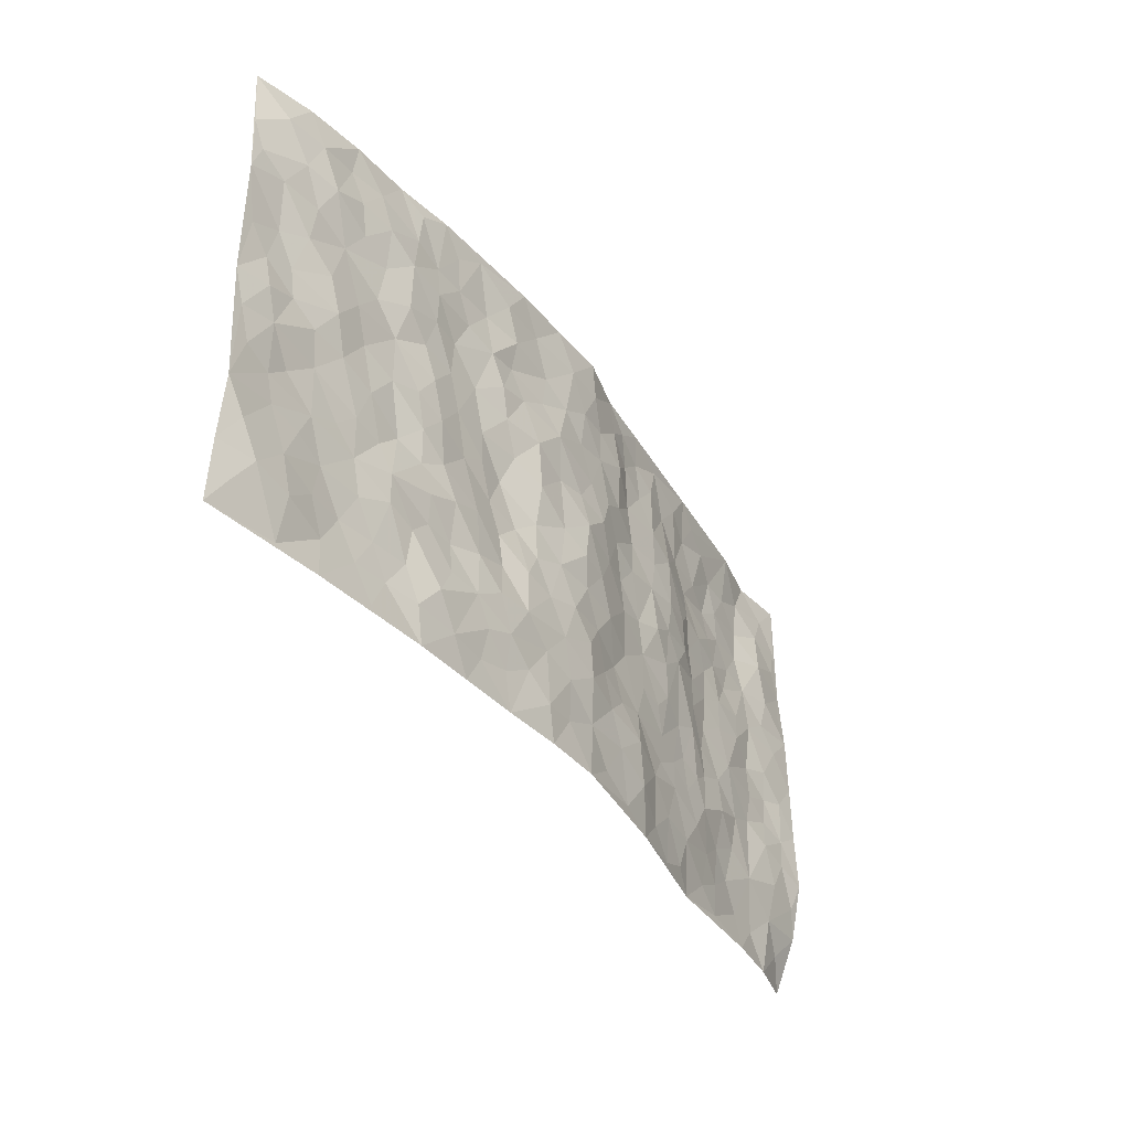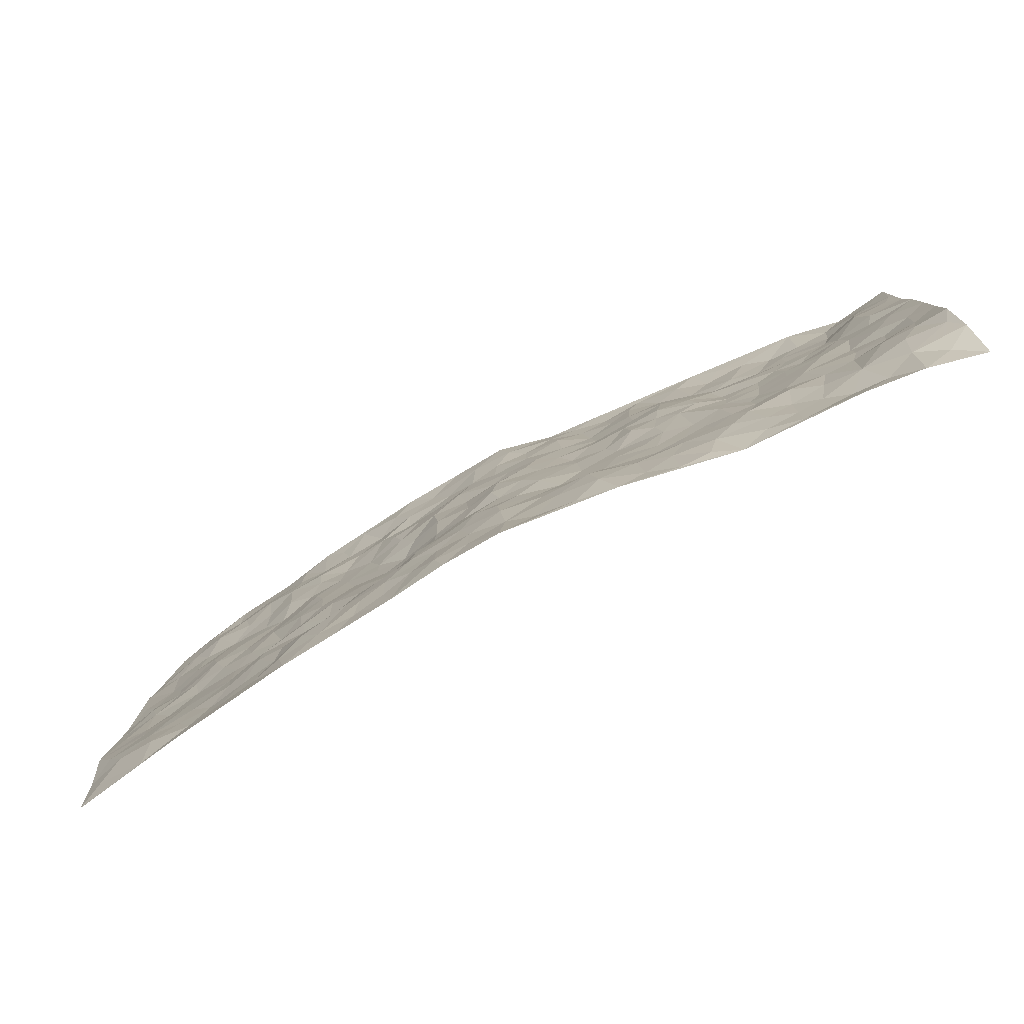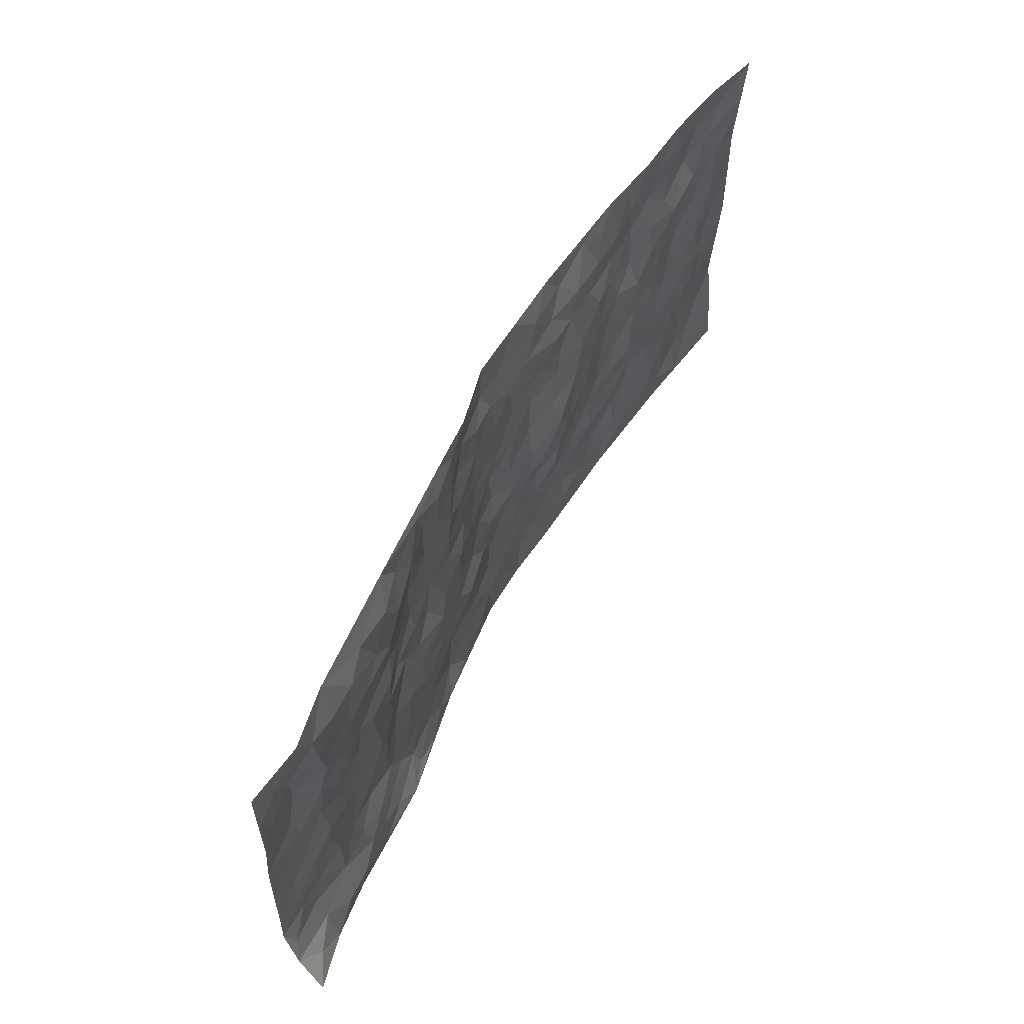
<metadata>
{"format":"obj","ext":"obj","renderer":"f3d","projection":"perspective","resolution":1024,"background":"white","views":[{"elev":-37.5,"azim":121.3,"up":"+Y"},{"elev":-79.6,"azim":-152.4,"up":"+Y"},{"elev":59.5,"azim":-61.8,"up":"+Y"}]}
</metadata>
<code>
v -0.9788 0.01335 0.07574
v -0.9788 0.9992 0.02725
v 0.9785 0.002906 0.05954
v 0.972 0.9992 0.06838
v -0.796 0.3931 0.02444
v -0.9795 0.5005 0.01301
v -0.8574 0.3581 0.02328
v -0.0003185 0.002102 -0.0467
v -0.9784 0.2512 0.005017
v -0.9222 0.3384 0.01568
v -0.7351 0.003374 0.03275
v -0.9798 0.1294 0.03021
v -0.7098 0.2934 0.0194
v -0.8585 0.005267 0.04624
v -0.8396 0.2894 0.01416
v -0.4861 0.002349 0.02561
v -0.958 0.1902 0.0184
v -0.2923 0.1662 -0.01809
v -0.7759 0.3226 0.02478
v -0.8624 0.1225 0.02851
v -0.9238 0.07014 0.0486
v -0.7957 0.0669 0.04208
v -0.671 0.128 0.03078
v -0.7229 0.07636 0.03984
v -0.8731 0.2082 0.01402
v -0.9093 0.271 0.0119
v -0.7684 0.1778 0.02277
v -0.6911 0.2105 0.02233
v -0.8633 0.4883 0.01812
v -0.9793 0.3756 0.01057
v -0.7342 0.9974 0.01914
v -0.536 0.2219 0.002043
v 0.2607 0.1575 -0.03745
v -0.9773 0.75 0.02483
v -0.3671 0.3922 -0.01195
v -0.7816 0.7529 0.03586
v -0.7989 0.8315 0.04059
v -0.5794 0.4422 0.01934
v -0.5982 0.6059 0.02123
v -0.4892 0.9952 -0.001666
v -0.9551 0.6877 0.01923
v -0.6601 0.5626 0.01954
v -0.3903 0.7535 -0.01347
v -0.5085 0.2794 0.002025
v -0.4587 0.2244 -0.0007622
v -0.4944 0.1614 -0.0003935
v -0.449 0.6363 -0.01029
v -0.3672 0.5592 -0.01867
v 0.1646 0.473 -0.02636
v -0.3324 0.2201 -0.00905
v -0.2104 0.6094 -0.02369
v -0.3762 0.6287 -0.02318
v -0.3001 0.05713 -0.01181
v -0.6258 0.7104 0.02196
v -0.394 0.1934 -0.006569
v -0.871 0.6182 0.02179
v -0.03764 0.3477 -0.04079
v 0.05761 0.3393 -0.04897
v 0.2953 0.4503 -0.005921
v -0.0953 0.5506 -0.03624
v -0.1645 0.555 -0.02119
v 0.0915 0.6299 -0.0364
v -0.6314 0.3463 0.01597
v -0.7477 0.5741 0.0221
v -0.9496 0.8108 0.02421
v -0.5582 0.1292 0.01329
v -0.365 0.01202 0.00119
v -0.7945 0.4665 0.02811
v -0.6152 0.173 0.02082
v -0.6122 0.01928 0.02864
v -0.2436 0.001146 -0.02077
v -0.6135 0.08894 0.02544
v -0.5441 0.0534 0.01988
v -0.429 0.03685 0.007041
v -0.4496 0.1031 0.0006263
v -0.8894 0.6865 0.01543
v -0.9699 0.8746 0.02615
v -0.736 0.5093 0.01772
v -0.002615 0.9969 -0.0567
v -0.8019 0.6754 0.0297
v -0.5603 0.3146 0.01137
v -0.5113 0.4609 0.006181
v 0.006074 0.5711 -0.05064
v -0.04963 0.4823 -0.04536
v 0.003425 0.4194 -0.04309
v -0.1245 0.1281 -0.03905
v -0.5677 0.6699 0.01352
v -0.9143 0.5627 0.01536
v -0.731 0.691 0.03089
v -0.4478 0.2963 0.0007769
v -0.6304 0.2676 0.008604
v -0.4998 0.6881 0.005945
v -0.1725 0.484 -0.02333
v -0.2621 0.4351 -0.01437
v -0.6458 0.6491 0.02253
v -0.01096 0.1168 -0.04187
v -0.4158 0.5098 -0.01366
v -0.3423 0.2872 -0.009261
v -0.2405 0.5027 -0.01829
v -0.179 0.3813 -0.01986
v -0.9786 0.6257 0.01567
v -0.7037 0.6225 0.02915
v -0.8125 0.5798 0.02479
v -0.3607 0.1094 -0.007842
v -0.5198 0.533 0.01008
v -0.6817 0.4065 0.01474
v -0.1283 0.3235 -0.02292
v -0.1486 0.2488 -0.02921
v -0.5152 0.6115 0.01351
v 0.1077 0.7287 -0.04408
v -0.00378 0.2144 -0.05008
v -0.07198 0.2728 -0.03569
v 0.004525 0.2881 -0.05043
v -0.4285 0.3632 -0.001777
v -0.1972 0.1841 -0.03973
v -0.6525 0.4881 0.0177
v -0.5545 0.3808 0.01354
v -0.4915 0.3912 -0.001504
v -0.3079 0.5231 -0.02584
v -0.2579 0.3494 -0.01692
v -0.3555 0.4661 -0.01764
v -0.2253 0.2701 -0.02009
v -0.09062 0.4105 -0.03871
v -0.5927 0.5315 0.0204
v -0.09184 0.1981 -0.0389
v -0.214 0.09273 -0.03653
v -0.3977 0.2573 -0.003736
v -0.9271 0.438 0.01583
v -0.867 0.4211 0.0252
v 0.09192 0.4221 -0.03747
v 0.2087 0.2376 -0.04023
v 0.08207 0.5164 -0.03968
v 0.01968 0.4874 -0.05079
v 0.1654 0.3921 -0.02976
v 0.7913 0.4974 0.02936
v 0.2177 0.4326 -0.01367
v 0.2649 0.3121 -0.01889
v 0.1605 0.5664 -0.03647
v 0.1208 0.9977 -0.04987
v -0.2932 0.6188 -0.02284
v 0.4228 0.88 -0.01012
v 0.4901 0.9975 -0.01965
v -0.2129 0.7799 -0.01349
v -0.05996 0.8632 -0.03949
v -0.3212 0.3476 -0.01359
v -0.4597 0.5657 -0.007802
v -0.07378 0.05278 -0.03558
v -0.1575 0.02187 -0.03133
v 0.1227 0.001474 -0.04191
v 0.01152 0.859 -0.04493
v -0.01771 0.699 -0.0418
v 0.423 0.197 -0.01768
v 0.3411 0.2892 -0.01935
v 0.5909 0.5264 0.009243
v 0.5243 0.5468 -0.0002817
v 0.458 0.136 -0.02128
v 0.5236 0.2281 -0.002537
v 0.4139 0.3612 -0.01462
v 0.02185 0.64 -0.04119
v -0.06028 0.6266 -0.04448
v -0.1472 0.7287 -0.03003
v -0.08765 0.6922 -0.04019
v -0.06165 0.7903 -0.0384
v -0.1364 0.6319 -0.02971
v 0.01942 0.7739 -0.04044
v 0.2447 0.9974 -0.04403
v -0.02118 0.9251 -0.05162
v -0.2681 0.8452 -0.01254
v -0.1983 0.8792 -0.01798
v -0.3148 0.7801 -0.0175
v -0.245 0.9972 -0.02016
v -0.2273 0.6947 -0.01447
v -0.3176 0.6994 -0.01785
v -0.1419 0.8288 -0.03742
v -0.122 0.9976 -0.02892
v 0.2163 0.7457 -0.02823
v 0.1733 0.6666 -0.03731
v 0.3244 0.5948 -0.005308
v 0.2577 0.5225 -0.002403
v 0.2647 0.6654 -0.02177
v 0.4226 0.7445 -0.00292
v 0.3532 0.6832 -0.005529
v 0.2848 0.7328 -0.02516
v 0.06647 0.9278 -0.05094
v 0.07698 0.8224 -0.03994
v 0.143 0.8577 -0.03285
v 0.2486 0.8725 -0.03128
v 0.3203 0.7932 -0.02138
v 0.2301 0.5952 -0.01771
v -0.8801 0.8687 0.02686
v -0.6811 0.8163 0.02997
v -0.8665 0.7761 0.01661
v -0.8557 0.9991 0.04272
v -0.9208 0.9406 0.03236
v -0.8092 0.9218 0.03955
v -0.7324 0.8853 0.03475
v -0.605 0.9278 0.01884
v -0.6611 0.8856 0.03203
v -0.6863 0.7456 0.03046
v -0.5593 0.813 0.01926
v -0.6203 0.7804 0.0309
v -0.5098 0.8992 0.01598
v -0.3899 0.8762 0.0005761
v -0.5449 0.9578 0.008696
v -0.4631 0.8145 0.01064
v -0.4423 0.9335 -0.001128
v -0.3451 0.9711 -0.008587
v -0.5099 0.7594 0.01678
v -0.3198 0.8999 -0.01271
v -0.2578 0.9295 -0.01098
v 0.1542 0.7844 -0.03137
v 0.2527 0.804 -0.02098
v 0.1866 0.9331 -0.03639
v 0.3913 0.8122 -0.01233
v 0.3347 0.881 -0.0148
v 0.3813 0.9816 -0.0285
v 0.2882 0.9364 -0.03618
v 0.4411 0.9475 -0.01698
v 0.3789 0.4929 -0.004674
v 0.3233 0.5284 -0.005977
v 0.4829 0.6041 -0.0055
v 0.4303 0.6644 -0.003064
v 0.4043 0.5878 -0.004714
v 0.3542 0.1906 -0.02759
v 0.4817 0.3347 -0.007903
v 0.4587 0.5222 -0.00768
v 0.3456 0.3874 -0.0151
v -0.1251 0.9138 -0.03464
v -0.1832 0.9569 -0.02188
v 0.3213 0.1335 -0.03053
v 0.6128 0.01545 0.006443
v 0.2014 0.3332 -0.03504
v 0.2695 0.3835 -0.01213
v 0.5849 0.2483 0.0016
v 0.7335 0.9983 0.01311
v 0.9813 0.2517 0.03712
v 0.4911 0.8118 -0.01248
v 0.7178 0.4876 0.02234
v 0.4873 0.7466 -0.006715
v 0.9782 0.5019 0.05244
v 0.6692 0.2944 0.02027
v 0.5093 0.4677 -0.003771
v 0.7784 0.3114 0.03071
v 0.5596 0.4156 0.01416
v 0.4902 0.002891 -0.009474
v 0.08951 0.2515 -0.04595
v 0.5069 0.07784 -0.01121
v 0.1344 0.3184 -0.0411
v 0.4162 0.2664 -0.006721
v 0.8752 0.2658 0.03497
v 0.6408 0.4619 0.01618
v 0.5783 0.08295 0.006658
v 0.4485 0.4257 -0.008776
v 0.6064 0.3718 0.01781
v 0.2872 0.2327 -0.0325
v 0.4784 0.2718 -0.002314
v 0.2646 0.07897 -0.02976
v 0.3679 0.003127 -0.01876
v 0.245 0.002397 -0.02859
v 0.2012 0.1145 -0.03827
v 0.06756 0.169 -0.04414
v 0.1447 0.1892 -0.04019
v 0.6128 0.1483 0.01244
v 0.7763 0.4235 0.03573
v 0.7489 0.2217 0.02638
v 0.6513 0.08148 0.01663
v 0.6687 0.3849 0.02204
v 0.718 0.3397 0.02652
v 0.8868 0.3269 0.03939
v 0.7453 0.5679 0.01826
v 0.6922 0.1464 0.02506
v 0.7643 0.1506 0.0263
v 0.8404 0.3681 0.04071
v 0.9435 0.3508 0.04097
v 0.8864 0.4396 0.03838
v 0.5829 0.3136 0.004216
v 0.8219 0.1066 0.02425
v 0.3329 0.06423 -0.02268
v 0.4124 0.06987 -0.02119
v 0.07095 0.07711 -0.0432
v 0.143 0.07167 -0.04631
v 0.9763 0.7511 0.05126
v 0.7324 0.07999 0.02632
v 0.6559 0.2164 0.01552
v 0.9612 0.4263 0.0465
v 0.9069 0.5106 0.0392
v 0.8097 0.251 0.0285
v 0.5332 0.149 0.0007312
v 0.7355 0.002373 0.02069
v 0.502 0.394 0.001116
v 0.9405 0.06472 0.04573
v 0.9783 0.1275 0.05221
v 0.8416 0.181 0.02677
v 0.9004 0.125 0.03078
v 0.8302 0.01017 0.03544
v 0.9396 0.1891 0.03393
v 0.6654 0.556 0.01983
v 0.691 0.6333 0.01922
v 0.5837 0.6362 0.01464
v 0.8248 0.6921 0.03323
v 0.6306 0.772 0.009973
v 0.9556 0.6264 0.05064
v 0.767 0.6424 0.02288
v 0.8536 0.596 0.04161
v 0.732 0.7446 0.02737
v 0.8455 0.5313 0.03848
v 0.9151 0.5753 0.04687
v 0.89 0.6605 0.04751
v 0.6386 0.6931 0.01913
v 0.5656 0.7235 -0.001913
v 0.5087 0.6747 0.001196
v 0.8526 0.8529 0.03044
v 0.7125 0.8712 0.009873
v 0.8106 0.7775 0.03195
v 0.8952 0.7788 0.04379
v 0.7809 0.844 0.01507
v 0.9713 0.8752 0.05905
v 0.6938 0.8027 0.01377
v 0.9512 0.8125 0.05129
v 0.7413 0.9315 0.0188
v 0.8537 0.9989 0.03399
v 0.6113 0.9983 0.002208
v 0.8206 0.9262 0.0221
v 0.9061 0.929 0.03799
v 0.6615 0.9344 0.006344
v 0.5572 0.9011 -0.005839
v 0.4914 0.8811 -0.006293
v 0.5509 0.9693 -0.009008
v 0.5704 0.8217 -0.008661
v 0.6371 0.8606 -0.001904
f 29 6 128
f 12 21 20
f 26 10 9
f 55 45 46
f 27 19 15
f 26 9 17
f 101 6 88
f 12 1 21
f 7 15 19
f 125 86 96
f 84 123 85
f 129 29 128
f 25 27 15
f 12 20 17
f 73 75 66
f 22 14 11
f 26 17 25
f 9 12 17
f 25 15 26
f 5 129 7
f 52 146 48
f 55 18 50
f 7 19 5
f 20 27 25
f 124 82 105
f 41 76 34
f 20 14 22
f 14 20 21
f 14 21 1
f 24 22 11
f 24 27 22
f 72 66 69
f 69 32 91
f 70 24 11
f 24 23 27
f 17 20 25
f 27 20 22
f 10 15 7
f 10 26 15
f 23 28 27
f 27 13 19
f 28 23 69
f 13 27 28
f 119 121 94
f 10 7 129
f 6 30 128
f 9 10 30
f 36 192 80
f 80 102 89
f 118 81 44
f 64 103 78
f 115 126 86
f 45 32 46
f 91 63 13
f 129 68 29
f 95 87 54
f 95 54 199
f 202 40 204
f 82 97 105
f 29 88 6
f 18 55 104
f 148 126 71
f 38 82 124
f 50 18 122
f 117 82 38
f 5 19 106
f 82 117 118
f 80 64 102
f 127 45 55
f 194 77 190
f 98 35 114
f 39 124 105
f 127 50 98
f 106 19 13
f 66 75 46
f 39 95 42
f 63 117 38
f 95 89 102
f 101 56 76
f 51 140 99
f 18 53 126
f 62 83 132
f 45 127 90
f 112 113 57
f 103 29 68
f 130 85 58
f 109 39 105
f 35 94 121
f 113 246 58
f 151 165 163
f 120 100 94
f 114 127 98
f 192 190 65
f 95 39 87
f 36 191 37
f 67 104 74
f 56 101 88
f 13 63 106
f 192 34 76
f 268 241 243
f 108 115 125
f 93 84 60
f 133 84 85
f 156 288 157
f 101 76 41
f 80 103 64
f 105 97 146
f 99 61 51
f 92 109 47
f 125 96 111
f 158 227 153
f 75 104 55
f 69 66 32
f 81 91 32
f 106 78 68
f 42 64 78
f 77 34 65
f 24 70 72
f 75 73 16
f 16 71 67
f 2 34 77
f 13 28 91
f 103 56 88
f 56 80 76
f 72 69 23
f 11 16 70
f 16 73 70
f 16 67 74
f 115 18 126
f 24 72 23
f 73 72 70
f 16 74 75
f 72 73 66
f 32 45 44
f 84 83 60
f 66 46 32
f 78 106 116
f 117 63 81
f 67 53 104
f 103 68 78
f 69 91 28
f 36 80 89
f 106 38 116
f 106 68 5
f 81 118 117
f 62 132 138
f 32 44 81
f 53 67 71
f 57 58 85
f 123 100 107
f 93 60 61
f 33 230 224
f 8 96 147
f 132 133 130
f 140 48 119
f 93 100 123
f 122 98 50
f 164 60 160
f 53 71 126
f 125 112 108
f 193 194 195
f 75 55 46
f 63 91 81
f 56 103 80
f 196 198 31
f 18 104 53
f 121 48 97
f 38 106 63
f 118 97 82
f 97 35 121
f 51 172 140
f 130 134 49
f 87 39 109
f 288 252 263
f 97 114 35
f 47 43 92
f 57 113 58
f 248 130 58
f 34 101 41
f 114 90 127
f 116 124 42
f 145 94 35
f 118 114 97
f 167 79 175
f 98 145 35
f 85 123 57
f 43 47 52
f 199 36 89
f 42 78 116
f 159 83 62
f 88 29 103
f 74 104 75
f 118 44 90
f 173 140 172
f 42 95 102
f 190 192 37
f 65 190 77
f 89 95 199
f 125 111 112
f 92 87 109
f 18 115 122
f 177 180 176
f 112 57 107
f 109 105 146
f 93 94 100
f 285 286 275
f 96 86 147
f 137 232 131
f 57 123 107
f 87 92 208
f 49 134 136
f 132 130 49
f 161 164 162
f 50 127 55
f 122 108 107
f 122 107 100
f 48 140 52
f 118 90 114
f 99 119 94
f 123 84 93
f 36 37 192
f 48 121 119
f 120 122 100
f 39 42 124
f 38 124 116
f 248 58 246
f 44 45 90
f 98 122 120
f 146 52 47
f 94 93 99
f 168 209 170
f 212 183 188
f 202 197 200
f 42 102 64
f 107 108 112
f 99 93 61
f 8 280 96
f 112 111 113
f 125 115 86
f 115 108 122
f 128 30 10
f 5 68 129
f 10 129 128
f 132 49 138
f 83 84 133
f 130 133 85
f 83 133 132
f 248 134 130
f 156 152 224
f 151 110 165
f 212 186 211
f 153 224 249
f 254 251 244
f 246 261 262
f 225 158 249
f 49 136 179
f 185 184 150
f 214 188 181
f 181 188 182
f 161 163 174
f 143 170 172
f 110 211 185
f 184 79 167
f 174 228 169
f 62 110 159
f 163 150 144
f 210 169 229
f 170 143 168
f 176 211 110
f 98 120 145
f 94 145 120
f 48 146 97
f 109 146 47
f 148 86 126
f 147 86 148
f 71 8 148
f 8 147 148
f 244 276 254
f 232 136 134
f 174 143 161
f 60 83 160
f 163 162 151
f 159 160 83
f 261 281 262
f 259 281 149
f 219 220 59
f 246 113 111
f 33 255 131
f 157 256 152
f 137 255 153
f 230 278 279
f 262 260 33
f 154 155 242
f 131 255 137
f 248 131 232
f 281 280 149
f 259 258 278
f 220 179 59
f 159 151 160
f 162 160 151
f 164 61 60
f 228 174 144
f 144 174 163
f 159 110 151
f 161 172 164
f 186 184 185
f 161 162 163
f 61 164 51
f 160 162 164
f 187 217 213
f 150 163 165
f 205 202 200
f 79 184 139
f 170 43 173
f 174 169 143
f 161 143 172
f 167 144 150
f 176 180 183
f 172 170 173
f 223 226 221
f 185 150 165
f 99 140 119
f 207 206 203
f 172 51 164
f 43 52 173
f 173 52 140
f 167 175 228
f 228 229 169
f 210 168 169
f 177 110 62
f 189 138 179
f 62 138 177
f 136 232 233
f 181 182 222
f 150 184 167
f 178 180 189
f 49 179 138
f 177 138 189
f 180 178 182
f 178 179 220
f 307 308 304
f 222 223 221
f 215 187 188
f 176 183 212
f 187 213 186
f 214 215 188
f 185 211 186
f 237 181 239
f 182 188 183
f 110 185 165
f 216 215 141
f 211 176 212
f 182 183 180
f 176 110 177
f 213 184 186
f 178 189 179
f 177 189 180
f 195 190 37
f 197 198 200
f 195 194 190
f 34 192 65
f 80 192 76
f 37 196 195
f 194 2 77
f 193 2 194
f 196 37 191
f 31 193 195
f 198 196 191
f 31 195 196
f 199 201 191
f 197 204 31
f 198 191 201
f 31 198 197
f 201 199 54
f 36 199 191
f 54 208 201
f 208 43 205
f 208 54 87
f 198 201 200
f 206 205 203
f 43 170 203
f 210 207 209
f 40 202 206
f 31 204 40
f 197 202 204
f 208 205 200
f 43 203 205
f 205 206 202
f 203 209 207
f 171 40 207
f 40 206 207
f 208 200 201
f 43 208 92
f 170 209 203
f 168 143 169
f 207 210 171
f 168 210 209
f 188 187 212
f 212 187 186
f 166 139 213
f 184 213 139
f 237 214 181
f 215 214 141
f 216 141 218
f 213 217 166
f 142 166 216
f 217 216 166
f 187 215 217
f 216 217 215
f 237 141 214
f 142 216 218
f 223 222 182
f 179 136 59
f 223 220 219
f 267 238 251
f 237 327 141
f 223 182 178
f 158 290 253
f 220 223 178
f 59 233 227
f 233 59 136
f 248 246 131
f 153 249 158
f 251 254 267
f 223 219 226
f 111 261 246
f 297 251 238
f 276 256 157
f 167 228 144
f 229 228 175
f 175 171 229
f 229 171 210
f 260 257 33
f 265 271 272
f 266 289 283
f 269 243 250
f 249 224 152
f 266 283 271
f 227 233 137
f 253 227 158
f 325 313 320
f 135 264 275
f 310 329 239
f 270 298 297
f 249 256 225
f 275 273 269
f 311 222 221
f 155 154 299
f 234 276 157
f 310 311 299
f 222 239 181
f 221 226 155
f 266 263 252
f 242 290 244
f 264 273 275
f 273 264 243
f 242 244 154
f 276 290 225
f 288 234 157
f 240 282 302
f 275 286 306
f 225 290 158
f 234 263 284
f 241 254 276
f 233 232 137
f 137 153 227
f 264 135 238
f 244 251 154
f 260 259 257
f 227 253 219
f 33 224 255
f 154 297 299
f 240 302 307
f 297 154 251
f 264 268 243
f 253 226 219
f 271 284 263
f 277 294 293
f 290 242 253
f 241 234 284
f 59 227 219
f 242 155 226
f 252 245 231
f 157 152 156
f 257 230 33
f 152 256 249
f 278 230 257
f 262 33 131
f 224 153 255
f 259 278 257
f 134 248 232
f 230 279 224
f 96 261 111
f 261 96 280
f 280 281 261
f 246 262 131
f 252 247 245
f 268 267 241
f 283 277 272
f 288 247 252
f 275 274 285
f 295 291 294
f 267 268 264
f 263 234 288
f 309 310 299
f 290 276 244
f 283 272 271
f 267 254 241
f 265 243 241
f 236 240 285
f 297 238 270
f 303 305 298
f 241 276 234
f 221 155 299
f 272 277 293
f 250 243 287
f 286 285 240
f 284 271 265
f 271 263 266
f 295 3 291
f 225 256 276
f 241 284 265
f 289 266 231
f 3 292 291
f 321 235 323
f 293 294 296
f 279 278 258
f 245 279 258
f 279 156 224
f 260 281 259
f 280 8 149
f 262 281 260
f 231 266 252
f 267 264 238
f 306 304 270
f 283 289 295
f 243 269 273
f 236 269 250
f 294 292 296
f 274 236 285
f 269 274 275
f 250 287 293
f 245 289 231
f 236 274 269
f 156 279 247
f 242 226 253
f 247 279 245
f 243 265 287
f 288 156 247
f 265 272 293
f 296 292 236
f 293 287 265
f 295 294 277
f 277 283 295
f 236 250 296
f 289 3 295
f 292 294 291
f 293 296 250
f 300 304 308
f 325 320 235
f 329 330 326
f 270 304 303
f 270 303 298
f 309 305 301
f 135 306 270
f 299 297 298
f 298 309 299
f 238 135 270
f 300 314 305
f 303 300 305
f 304 306 307
f 300 303 304
f 282 319 315
f 322 325 235
f 275 306 135
f 307 306 286
f 240 307 286
f 308 307 302
f 302 282 308
f 308 282 315
f 305 309 298
f 310 309 301
f 310 301 329
f 310 239 311
f 222 311 239
f 299 311 221
f 319 312 315
f 312 323 316
f 301 305 318
f 305 314 316
f 300 308 315
f 316 314 312
f 312 314 315
f 315 314 300
f 323 312 324
f 316 313 318
f 282 4 317
f 330 313 325
f 4 321 324
f 235 320 323
f 282 317 319
f 312 319 317
f 326 325 322
f 316 320 313
f 316 318 305
f 142 218 327
f 327 218 141
f 316 323 320
f 324 312 317
f 4 324 317
f 321 323 324
f 318 313 330
f 328 326 322
f 326 327 329
f 329 327 237
f 326 328 327
f 322 142 328
f 327 328 142
f 329 237 239
f 301 318 330
f 326 330 325
f 330 329 301

</code>
